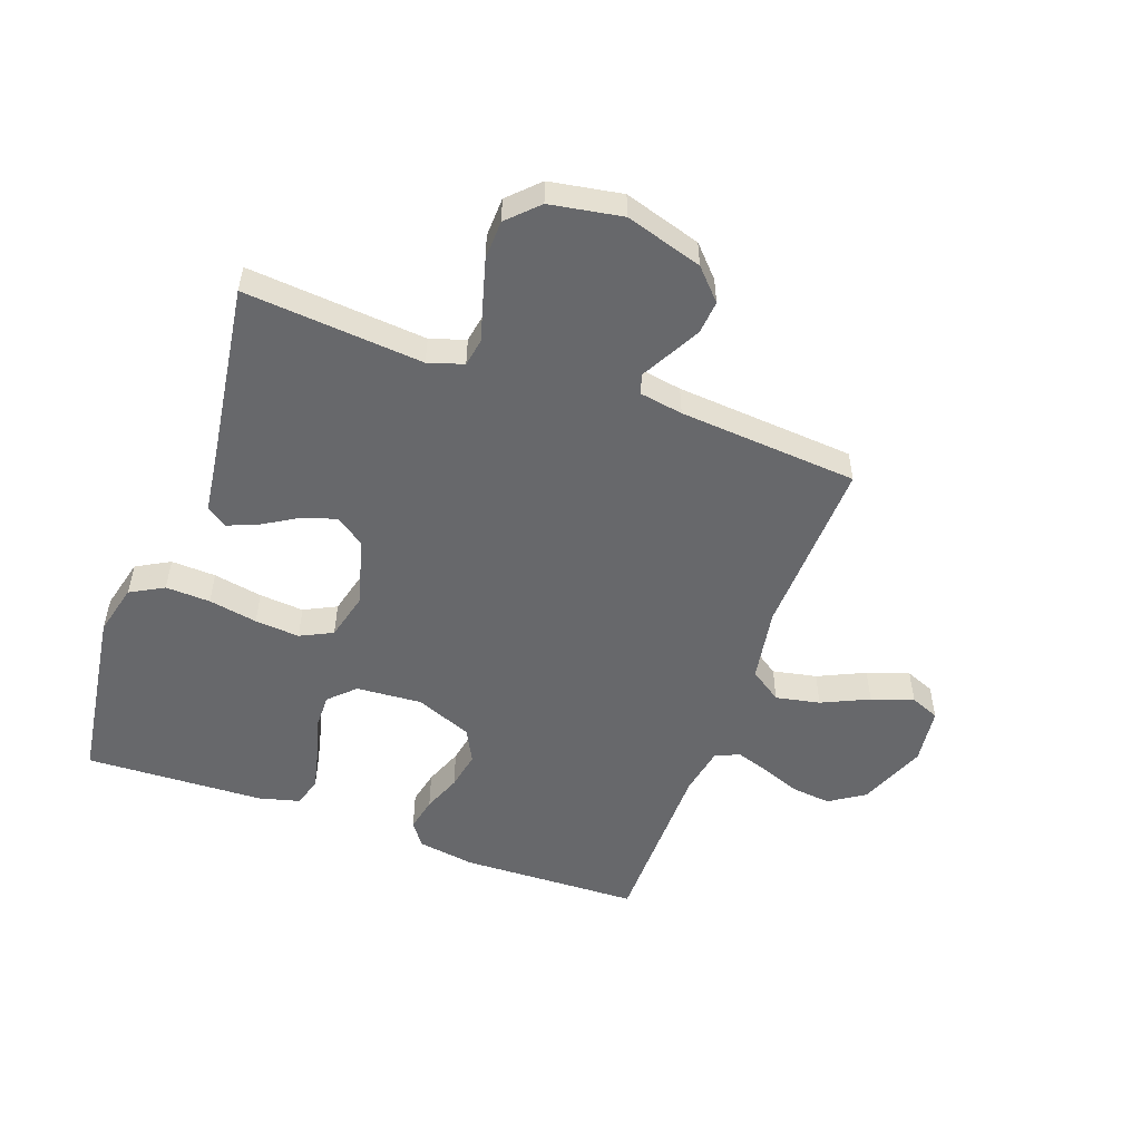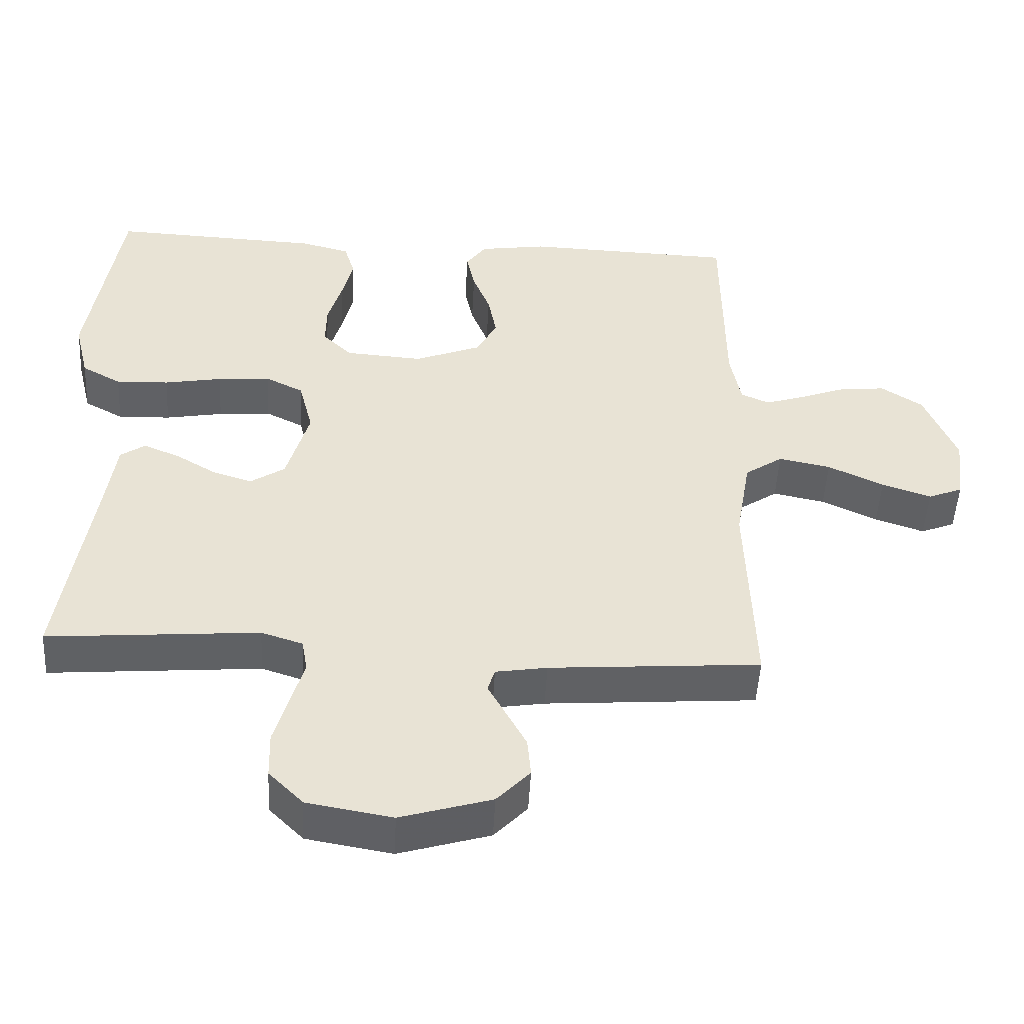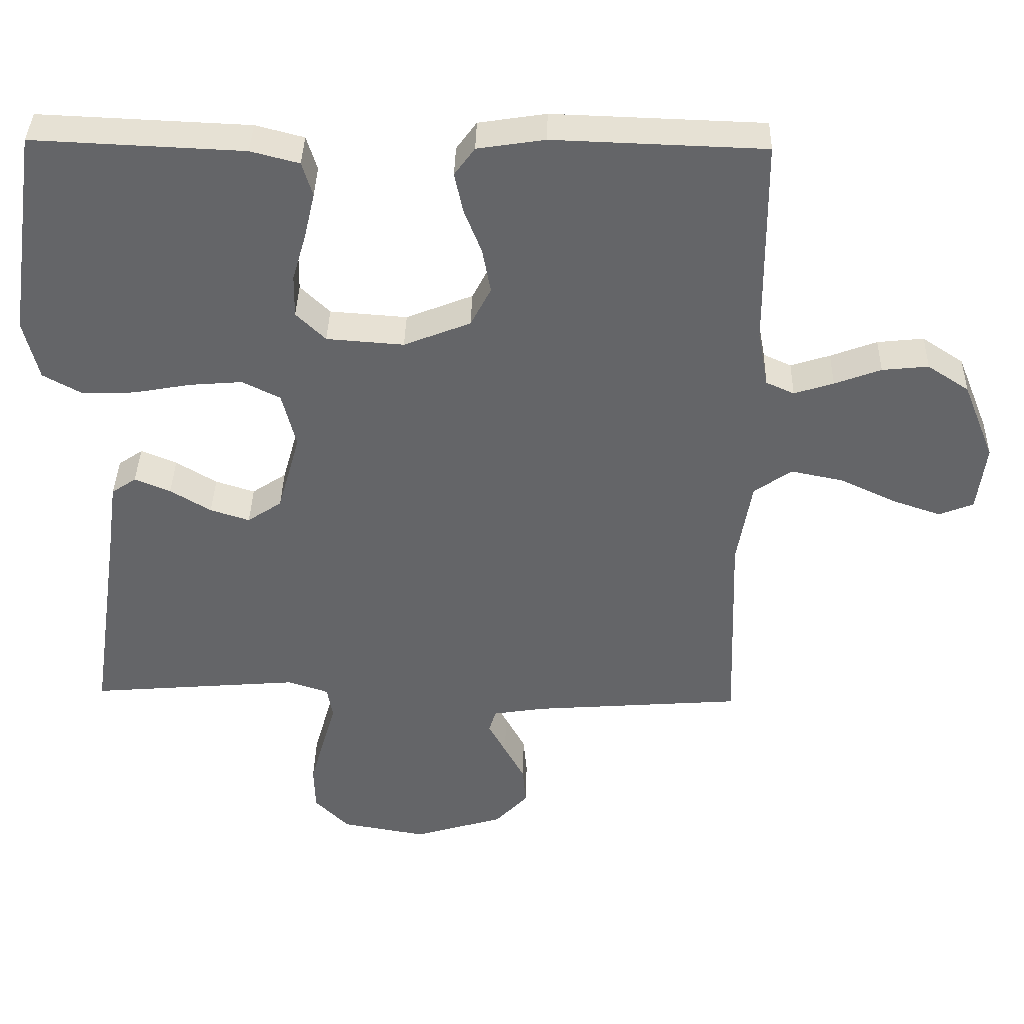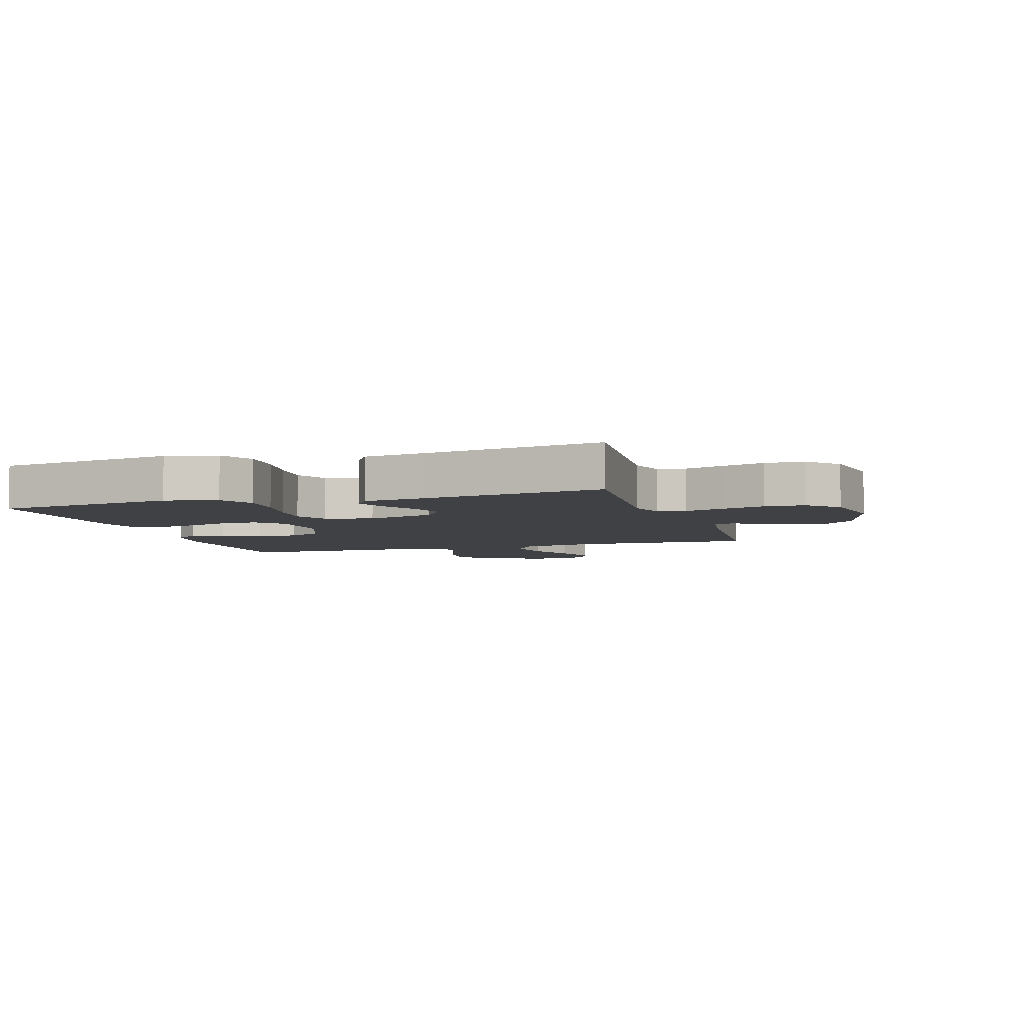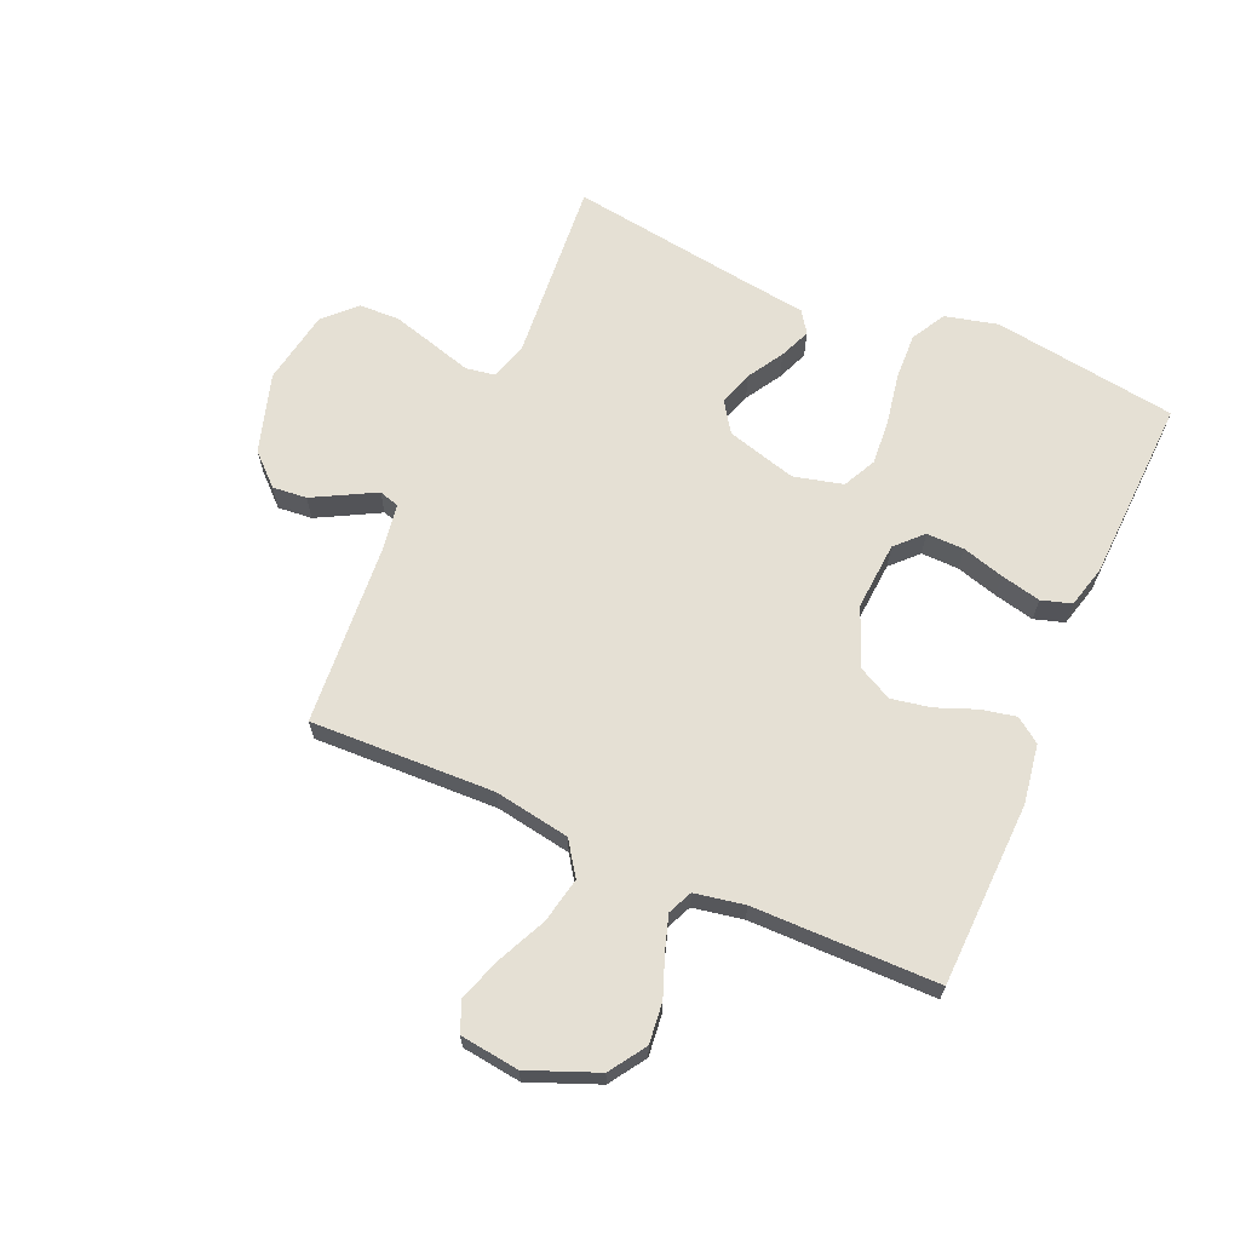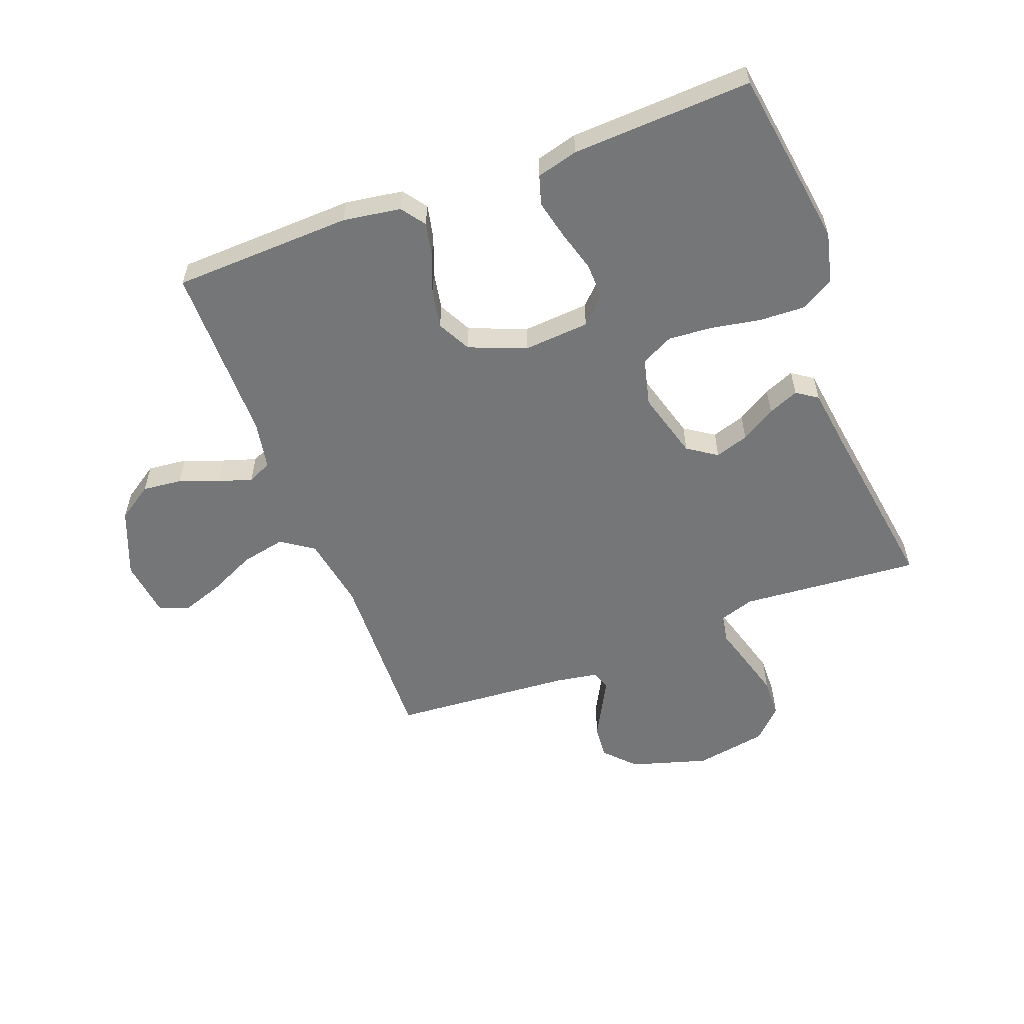
<metadata>
{"format":"obj","ext":"obj","renderer":"f3d","projection":"perspective","resolution":1024,"background":"white","views":[{"elev":-52.5,"azim":160.0,"up":"+Y"},{"elev":-49.6,"azim":176.9,"up":"+Z"},{"elev":38.4,"azim":-178.6,"up":"+Z"},{"elev":-5.4,"azim":107.4,"up":"+Y"},{"elev":65.9,"azim":-66.4,"up":"+Y"},{"elev":-56.7,"azim":20.8,"up":"+Y"}]}
</metadata>
<code>
v -0.5 0.07 0.5
v -0.2 0.07 0.51
v -0.104 0.07 0.495
v -0.075 0.07 0.455
v -0.087 0.07 0.398
v -0.112 0.07 0.334
v -0.124 0.07 0.27
v -0.095 0.07 0.214
v 0 0.07 0.176
v 0.11 0.07 0.184
v 0.152 0.07 0.225
v 0.151 0.07 0.286
v 0.131 0.07 0.355
v 0.116 0.07 0.42
v 0.131 0.07 0.469
v 0.2 0.07 0.487
v 0.5 0.07 0.5
v 0.544 0.07 0.2
v 0.523 0.07 0.114
v 0.467 0.07 0.083
v 0.392 0.07 0.086
v 0.31 0.07 0.101
v 0.235 0.07 0.107
v 0.181 0.07 0.08
v 0.161 0.07 0
v 0.193 0.07 -0.114
v 0.242 0.07 -0.147
v 0.298 0.07 -0.129
v 0.356 0.07 -0.094
v 0.407 0.07 -0.073
v 0.442 0.07 -0.097
v 0.456 0.07 -0.2
v 0.5 0.07 -0.5
v 0.2 0.07 -0.475
v 0.141 0.07 -0.494
v 0.133 0.07 -0.541
v 0.152 0.07 -0.606
v 0.172 0.07 -0.677
v 0.17 0.07 -0.743
v 0.121 0.07 -0.792
v 0 0.07 -0.813
v -0.129 0.07 -0.774
v -0.176 0.07 -0.724
v -0.171 0.07 -0.668
v -0.142 0.07 -0.614
v -0.117 0.07 -0.568
v -0.127 0.07 -0.535
v -0.2 0.07 -0.523
v -0.5 0.07 -0.5
v -0.49 0.07 -0.2
v -0.511 0.07 -0.077
v -0.565 0.07 -0.04
v -0.639 0.07 -0.055
v -0.718 0.07 -0.092
v -0.788 0.07 -0.116
v -0.837 0.07 -0.096
v -0.849 0.07 0
v -0.804 0.07 0.112
v -0.745 0.07 0.151
v -0.679 0.07 0.144
v -0.613 0.07 0.119
v -0.557 0.07 0.101
v -0.517 0.07 0.119
v -0.502 0.07 0.2
v -0.5 0 0.5
v -0.2 0 0.51
v -0.104 0 0.495
v -0.075 0 0.455
v -0.087 0 0.398
v -0.112 0 0.334
v -0.124 0 0.27
v -0.095 0 0.214
v 0 0 0.176
v 0.11 0 0.184
v 0.152 0 0.225
v 0.151 0 0.286
v 0.131 0 0.355
v 0.116 0 0.42
v 0.131 0 0.469
v 0.2 0 0.487
v 0.5 0 0.5
v 0.544 0 0.2
v 0.523 0 0.114
v 0.467 0 0.083
v 0.392 0 0.086
v 0.31 0 0.101
v 0.235 0 0.107
v 0.181 0 0.08
v 0.161 0 0
v 0.193 0 -0.114
v 0.242 0 -0.147
v 0.298 0 -0.129
v 0.356 0 -0.094
v 0.407 0 -0.073
v 0.442 0 -0.097
v 0.456 0 -0.2
v 0.5 0 -0.5
v 0.2 0 -0.475
v 0.141 0 -0.494
v 0.133 0 -0.541
v 0.152 0 -0.606
v 0.172 0 -0.677
v 0.17 0 -0.743
v 0.121 0 -0.792
v 0 0 -0.813
v -0.129 0 -0.774
v -0.176 0 -0.724
v -0.171 0 -0.668
v -0.142 0 -0.614
v -0.117 0 -0.568
v -0.127 0 -0.535
v -0.2 0 -0.523
v -0.5 0 -0.5
v -0.49 0 -0.2
v -0.511 0 -0.077
v -0.565 0 -0.04
v -0.639 0 -0.055
v -0.718 0 -0.092
v -0.788 0 -0.116
v -0.837 0 -0.096
v -0.849 0 0
v -0.804 0 0.112
v -0.745 0 0.151
v -0.679 0 0.144
v -0.613 0 0.119
v -0.557 0 0.101
v -0.517 0 0.119
v -0.502 0 0.2
f 59 60 61
f 58 59 61
f 57 58 61
f 56 57 61
f 55 56 61
f 54 55 61
f 53 54 61
f 52 53 61 62
f 51 52 62 63
f 48 49 50
f 51 63 64
f 50 51 64
f 48 50 64
f 47 48 64
f 44 45 46
f 43 44 46
f 42 43 46
f 41 42 46
f 40 41 46
f 39 40 46
f 38 39 46
f 37 38 46
f 36 37 46
f 35 36 46 47
f 32 33 34
f 34 35 47
f 32 34 47
f 31 32 47
f 30 31 47
f 29 30 47
f 28 29 47
f 20 21 22
f 19 20 22
f 18 19 22
f 17 18 22
f 16 17 22
f 15 16 22
f 14 15 22
f 13 14 22
f 12 13 22
f 11 12 22 23
f 10 11 23 24
f 4 5 6
f 3 4 6
f 2 3 6
f 1 2 6
f 64 1 6
f 64 6 7
f 47 64 7 8
f 27 28 47
f 26 27 47
f 47 8 9
f 26 47 9
f 25 26 9
f 9 10 24 25
f 125 124 123
f 125 123 122
f 125 122 121
f 125 121 120
f 125 120 119
f 125 119 118
f 125 118 117
f 126 125 117 116
f 127 126 116 115
f 114 113 112
f 128 127 115
f 128 115 114
f 128 114 112
f 128 112 111
f 110 109 108
f 110 108 107
f 110 107 106
f 110 106 105
f 110 105 104
f 110 104 103
f 110 103 102
f 110 102 101
f 110 101 100
f 111 110 100 99
f 98 97 96
f 111 99 98
f 111 98 96
f 111 96 95
f 111 95 94
f 111 94 93
f 111 93 92
f 86 85 84
f 86 84 83
f 86 83 82
f 86 82 81
f 86 81 80
f 86 80 79
f 86 79 78
f 86 78 77
f 86 77 76
f 87 86 76 75
f 88 87 75 74
f 70 69 68
f 70 68 67
f 70 67 66
f 70 66 65
f 70 65 128
f 71 70 128
f 72 71 128 111
f 111 92 91
f 111 91 90
f 73 72 111
f 73 111 90
f 73 90 89
f 89 88 74 73
f 1 65 66 2
f 2 66 67 3
f 3 67 68 4
f 4 68 69 5
f 5 69 70 6
f 6 70 71 7
f 7 71 72 8
f 8 72 73 9
f 9 73 74 10
f 10 74 75 11
f 11 75 76 12
f 12 76 77 13
f 13 77 78 14
f 14 78 79 15
f 15 79 80 16
f 16 80 81 17
f 17 81 82 18
f 18 82 83 19
f 19 83 84 20
f 20 84 85 21
f 21 85 86 22
f 22 86 87 23
f 23 87 88 24
f 24 88 89 25
f 25 89 90 26
f 26 90 91 27
f 27 91 92 28
f 28 92 93 29
f 29 93 94 30
f 30 94 95 31
f 31 95 96 32
f 32 96 97 33
f 33 97 98 34
f 34 98 99 35
f 35 99 100 36
f 36 100 101 37
f 37 101 102 38
f 38 102 103 39
f 39 103 104 40
f 40 104 105 41
f 41 105 106 42
f 42 106 107 43
f 43 107 108 44
f 44 108 109 45
f 45 109 110 46
f 46 110 111 47
f 47 111 112 48
f 48 112 113 49
f 49 113 114 50
f 50 114 115 51
f 51 115 116 52
f 52 116 117 53
f 53 117 118 54
f 54 118 119 55
f 55 119 120 56
f 56 120 121 57
f 57 121 122 58
f 58 122 123 59
f 59 123 124 60
f 60 124 125 61
f 61 125 126 62
f 62 126 127 63
f 63 127 128 64
f 64 128 65 1

</code>
